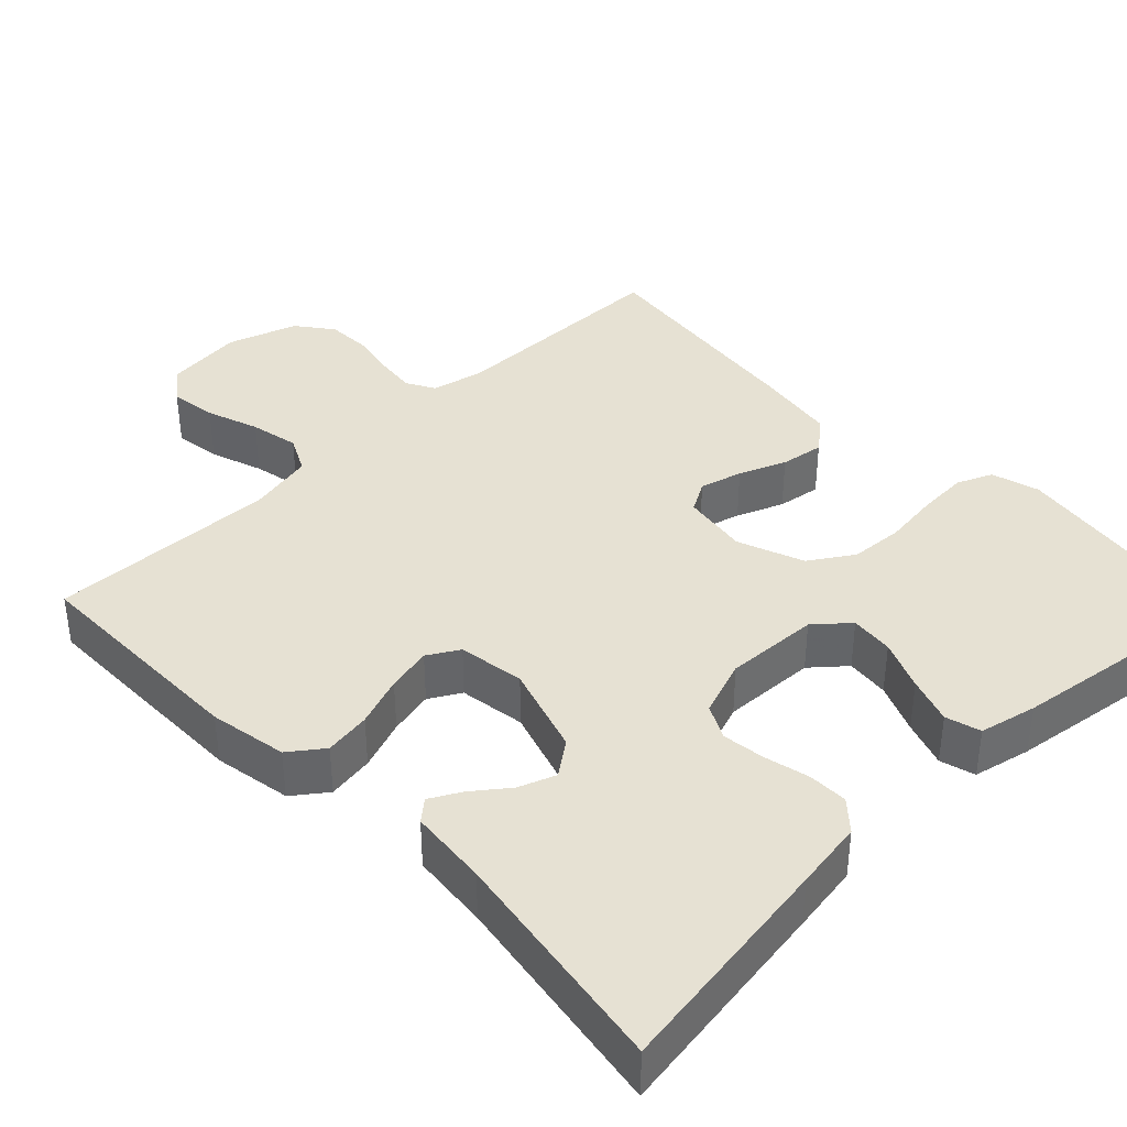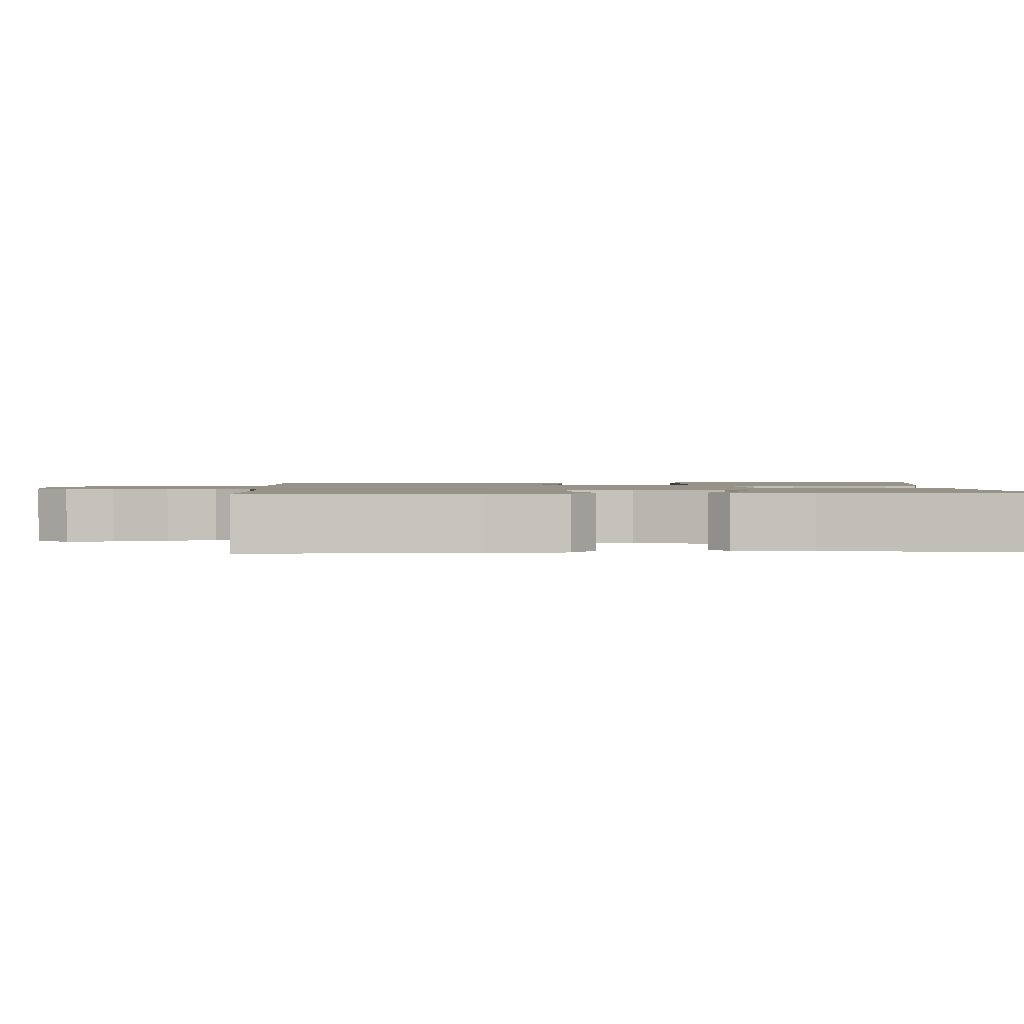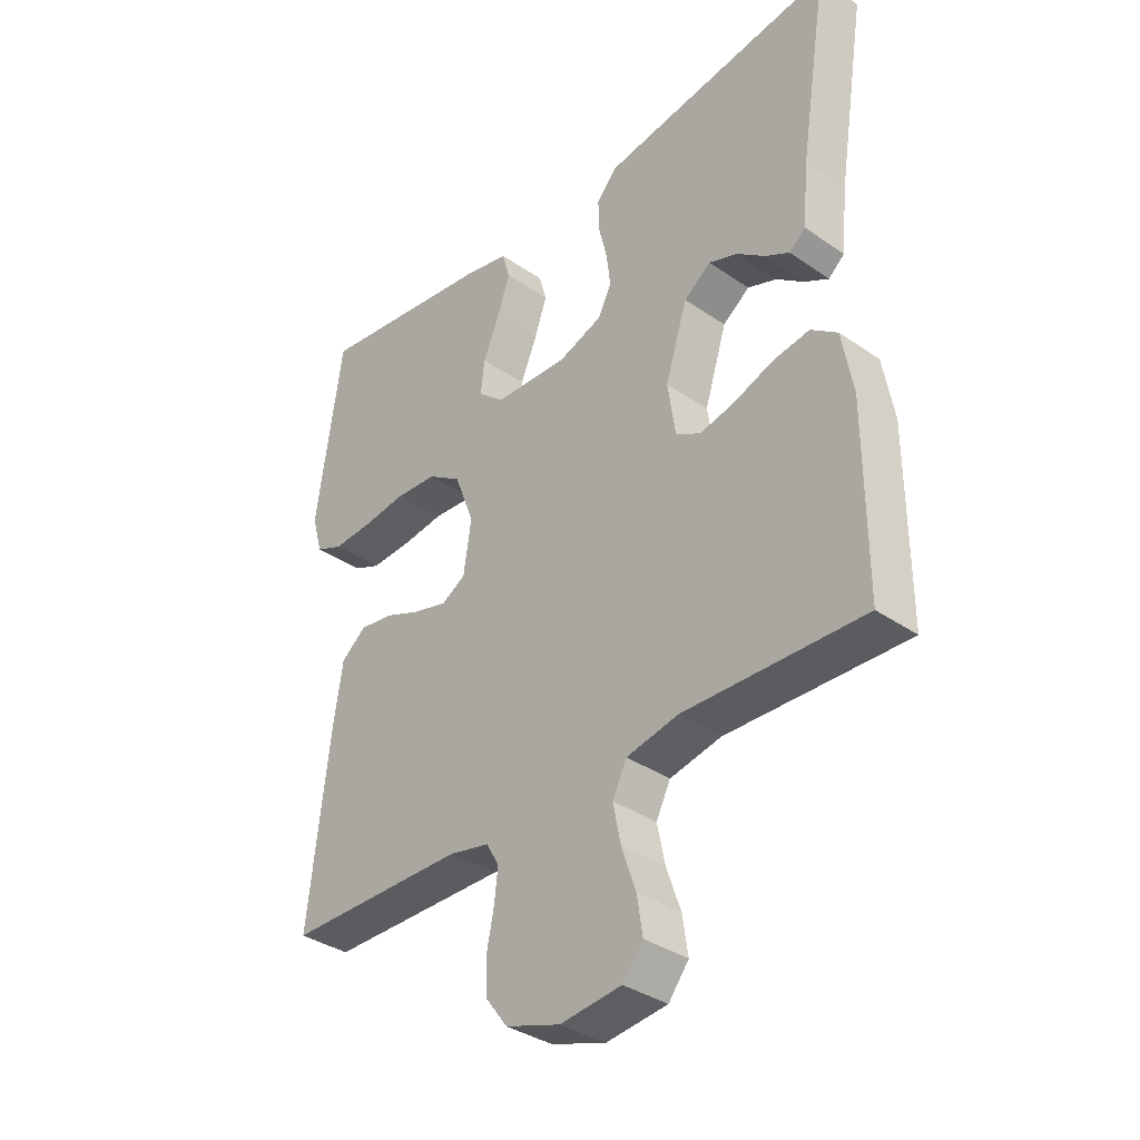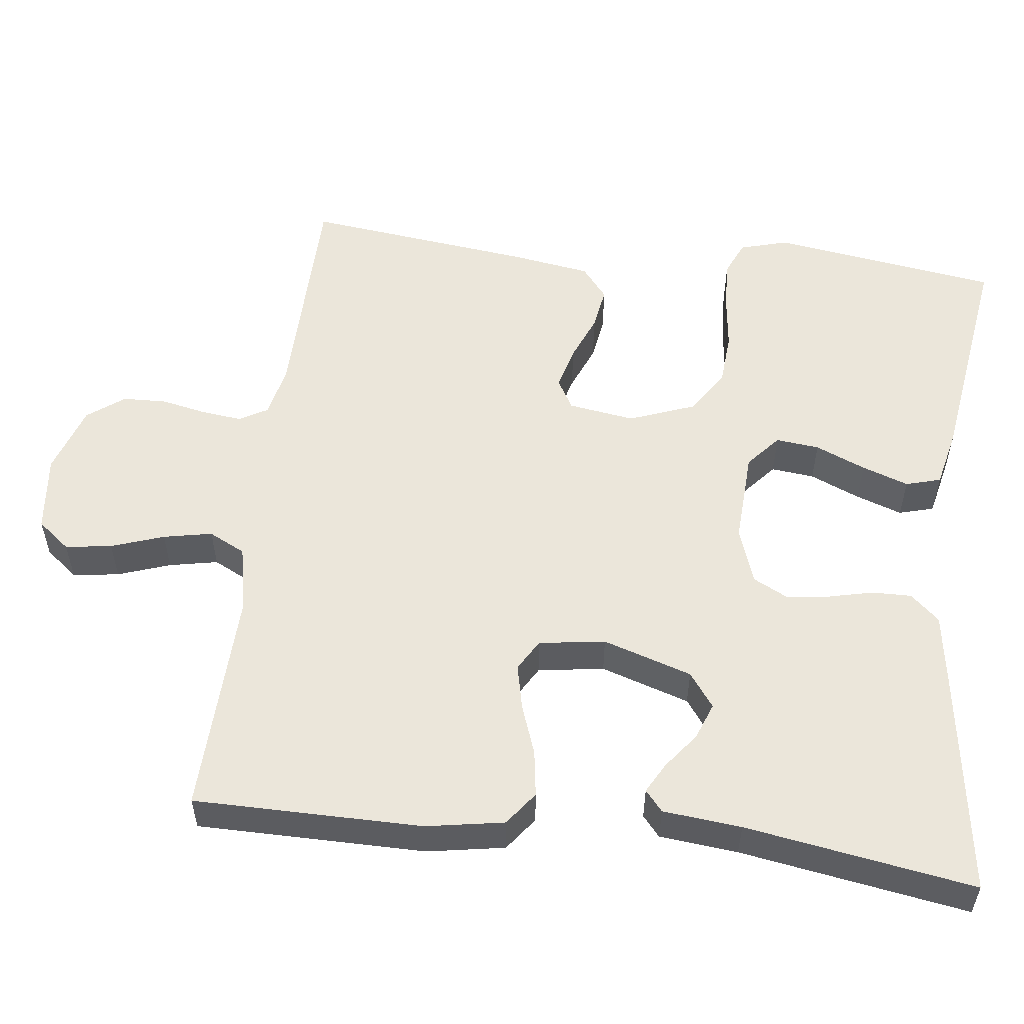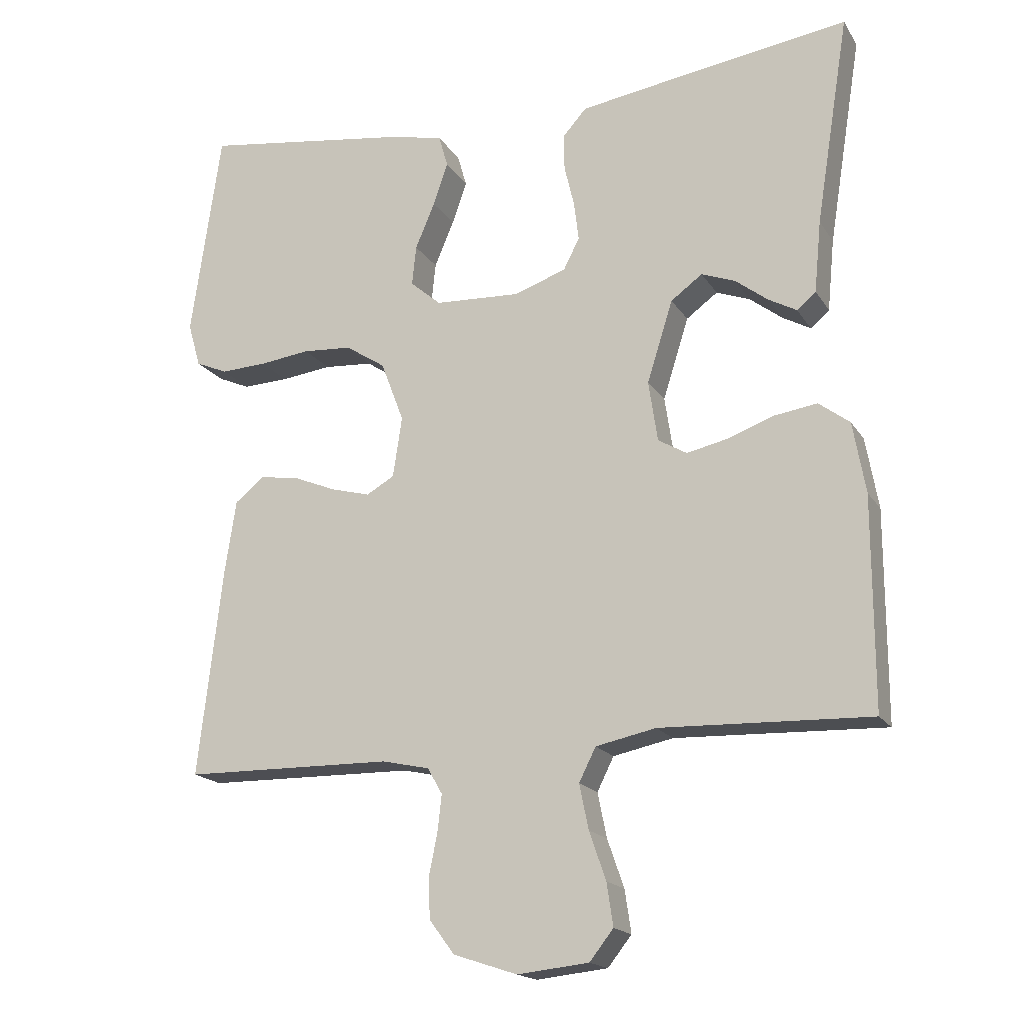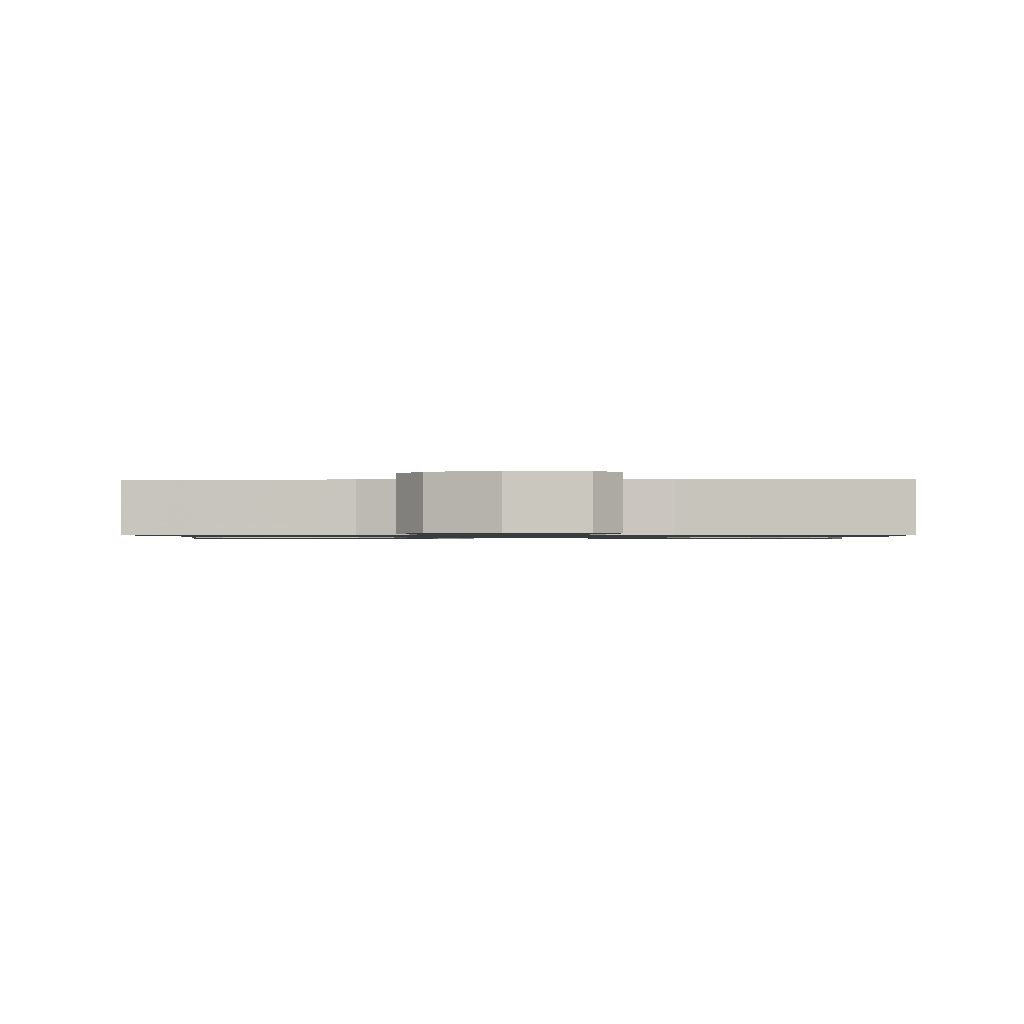
<metadata>
{"format":"obj","ext":"obj","renderer":"f3d","projection":"perspective","resolution":1024,"background":"white","views":[{"elev":38.9,"azim":-44.1,"up":"+Y"},{"elev":1.5,"azim":-91.8,"up":"+Y"},{"elev":-35.8,"azim":-132.2,"up":"+Z"},{"elev":54.8,"azim":-83.0,"up":"+Y"},{"elev":-17.7,"azim":-157.5,"up":"+Z"},{"elev":-1.0,"azim":-177.1,"up":"+Y"}]}
</metadata>
<code>
v -0.5 0.07 -0.5
v -0.5 0.07 -0.2
v -0.482 0.07 -0.098
v -0.438 0.07 -0.065
v -0.377 0.07 -0.074
v -0.311 0.07 -0.098
v -0.252 0.07 -0.111
v -0.211 0.07 -0.087
v -0.198 0.07 0
v -0.235 0.07 0.117
v -0.28 0.07 0.15
v -0.328 0.07 0.132
v -0.375 0.07 0.096
v -0.415 0.07 0.074
v -0.442 0.07 0.097
v -0.452 0.07 0.2
v -0.5 0.07 0.5
v -0.2 0.07 0.456
v -0.109 0.07 0.442
v -0.075 0.07 0.404
v -0.076 0.07 0.352
v -0.09 0.07 0.293
v -0.097 0.07 0.237
v -0.074 0.07 0.192
v 0 0.07 0.166
v 0.123 0.07 0.172
v 0.167 0.07 0.21
v 0.161 0.07 0.267
v 0.133 0.07 0.333
v 0.112 0.07 0.394
v 0.125 0.07 0.44
v 0.2 0.07 0.457
v 0.5 0.07 0.5
v 0.543 0.07 0.2
v 0.525 0.07 0.137
v 0.479 0.07 0.117
v 0.413 0.07 0.12
v 0.34 0.07 0.129
v 0.27 0.07 0.124
v 0.213 0.07 0.087
v 0.18 0.07 0
v 0.193 0.07 -0.087
v 0.233 0.07 -0.11
v 0.289 0.07 -0.095
v 0.35 0.07 -0.07
v 0.407 0.07 -0.061
v 0.449 0.07 -0.095
v 0.465 0.07 -0.2
v 0.5 0.07 -0.5
v 0.2 0.07 -0.504
v 0.132 0.07 -0.519
v 0.111 0.07 -0.556
v 0.117 0.07 -0.609
v 0.129 0.07 -0.668
v 0.127 0.07 -0.726
v 0.091 0.07 -0.774
v 0 0.07 -0.804
v -0.102 0.07 -0.793
v -0.136 0.07 -0.75
v -0.127 0.07 -0.689
v -0.103 0.07 -0.62
v -0.09 0.07 -0.556
v -0.114 0.07 -0.508
v -0.2 0.07 -0.49
v -0.5 0 -0.5
v -0.5 0 -0.2
v -0.482 0 -0.098
v -0.438 0 -0.065
v -0.377 0 -0.074
v -0.311 0 -0.098
v -0.252 0 -0.111
v -0.211 0 -0.087
v -0.198 0 0
v -0.235 0 0.117
v -0.28 0 0.15
v -0.328 0 0.132
v -0.375 0 0.096
v -0.415 0 0.074
v -0.442 0 0.097
v -0.452 0 0.2
v -0.5 0 0.5
v -0.2 0 0.456
v -0.109 0 0.442
v -0.075 0 0.404
v -0.076 0 0.352
v -0.09 0 0.293
v -0.097 0 0.237
v -0.074 0 0.192
v 0 0 0.166
v 0.123 0 0.172
v 0.167 0 0.21
v 0.161 0 0.267
v 0.133 0 0.333
v 0.112 0 0.394
v 0.125 0 0.44
v 0.2 0 0.457
v 0.5 0 0.5
v 0.543 0 0.2
v 0.525 0 0.137
v 0.479 0 0.117
v 0.413 0 0.12
v 0.34 0 0.129
v 0.27 0 0.124
v 0.213 0 0.087
v 0.18 0 0
v 0.193 0 -0.087
v 0.233 0 -0.11
v 0.289 0 -0.095
v 0.35 0 -0.07
v 0.407 0 -0.061
v 0.449 0 -0.095
v 0.465 0 -0.2
v 0.5 0 -0.5
v 0.2 0 -0.504
v 0.132 0 -0.519
v 0.111 0 -0.556
v 0.117 0 -0.609
v 0.129 0 -0.668
v 0.127 0 -0.726
v 0.091 0 -0.774
v 0 0 -0.804
v -0.102 0 -0.793
v -0.136 0 -0.75
v -0.127 0 -0.689
v -0.103 0 -0.62
v -0.09 0 -0.556
v -0.114 0 -0.508
v -0.2 0 -0.49
f 59 60 61
f 58 59 61
f 57 58 61
f 56 57 61
f 55 56 61
f 54 55 61
f 53 54 61
f 52 53 61 62
f 51 52 62 63
f 48 49 50
f 47 48 50
f 46 47 50
f 45 46 50
f 44 45 50
f 51 63 64
f 50 51 64
f 44 50 64
f 43 44 64
f 36 37 38
f 35 36 38
f 34 35 38
f 33 34 38
f 32 33 38
f 31 32 38
f 30 31 38
f 29 30 38
f 28 29 38
f 27 28 38 39
f 26 27 39 40
f 20 21 22
f 19 20 22
f 18 19 22
f 17 18 22
f 16 17 22
f 16 22 23
f 14 15 16
f 13 14 16
f 12 13 16
f 11 12 16 23
f 10 11 23 24
f 4 5 6
f 3 4 6
f 2 3 6
f 1 2 6
f 64 1 6
f 64 6 7
f 64 7 8
f 43 64 8
f 42 43 8
f 41 42 8 9
f 41 9 10
f 40 41 10
f 26 40 10
f 25 26 10
f 10 24 25
f 125 124 123
f 125 123 122
f 125 122 121
f 125 121 120
f 125 120 119
f 125 119 118
f 125 118 117
f 126 125 117 116
f 127 126 116 115
f 114 113 112
f 114 112 111
f 114 111 110
f 114 110 109
f 114 109 108
f 128 127 115
f 128 115 114
f 128 114 108
f 128 108 107
f 102 101 100
f 102 100 99
f 102 99 98
f 102 98 97
f 102 97 96
f 102 96 95
f 102 95 94
f 102 94 93
f 102 93 92
f 103 102 92 91
f 104 103 91 90
f 86 85 84
f 86 84 83
f 86 83 82
f 86 82 81
f 86 81 80
f 87 86 80
f 80 79 78
f 80 78 77
f 80 77 76
f 87 80 76 75
f 88 87 75 74
f 70 69 68
f 70 68 67
f 70 67 66
f 70 66 65
f 70 65 128
f 71 70 128
f 72 71 128
f 72 128 107
f 72 107 106
f 73 72 106 105
f 74 73 105
f 74 105 104
f 74 104 90
f 74 90 89
f 89 88 74
f 1 65 66 2
f 2 66 67 3
f 3 67 68 4
f 4 68 69 5
f 5 69 70 6
f 6 70 71 7
f 7 71 72 8
f 8 72 73 9
f 9 73 74 10
f 10 74 75 11
f 11 75 76 12
f 12 76 77 13
f 13 77 78 14
f 14 78 79 15
f 15 79 80 16
f 16 80 81 17
f 17 81 82 18
f 18 82 83 19
f 19 83 84 20
f 20 84 85 21
f 21 85 86 22
f 22 86 87 23
f 23 87 88 24
f 24 88 89 25
f 25 89 90 26
f 26 90 91 27
f 27 91 92 28
f 28 92 93 29
f 29 93 94 30
f 30 94 95 31
f 31 95 96 32
f 32 96 97 33
f 33 97 98 34
f 34 98 99 35
f 35 99 100 36
f 36 100 101 37
f 37 101 102 38
f 38 102 103 39
f 39 103 104 40
f 40 104 105 41
f 41 105 106 42
f 42 106 107 43
f 43 107 108 44
f 44 108 109 45
f 45 109 110 46
f 46 110 111 47
f 47 111 112 48
f 48 112 113 49
f 49 113 114 50
f 50 114 115 51
f 51 115 116 52
f 52 116 117 53
f 53 117 118 54
f 54 118 119 55
f 55 119 120 56
f 56 120 121 57
f 57 121 122 58
f 58 122 123 59
f 59 123 124 60
f 60 124 125 61
f 61 125 126 62
f 62 126 127 63
f 63 127 128 64
f 64 128 65 1

</code>
